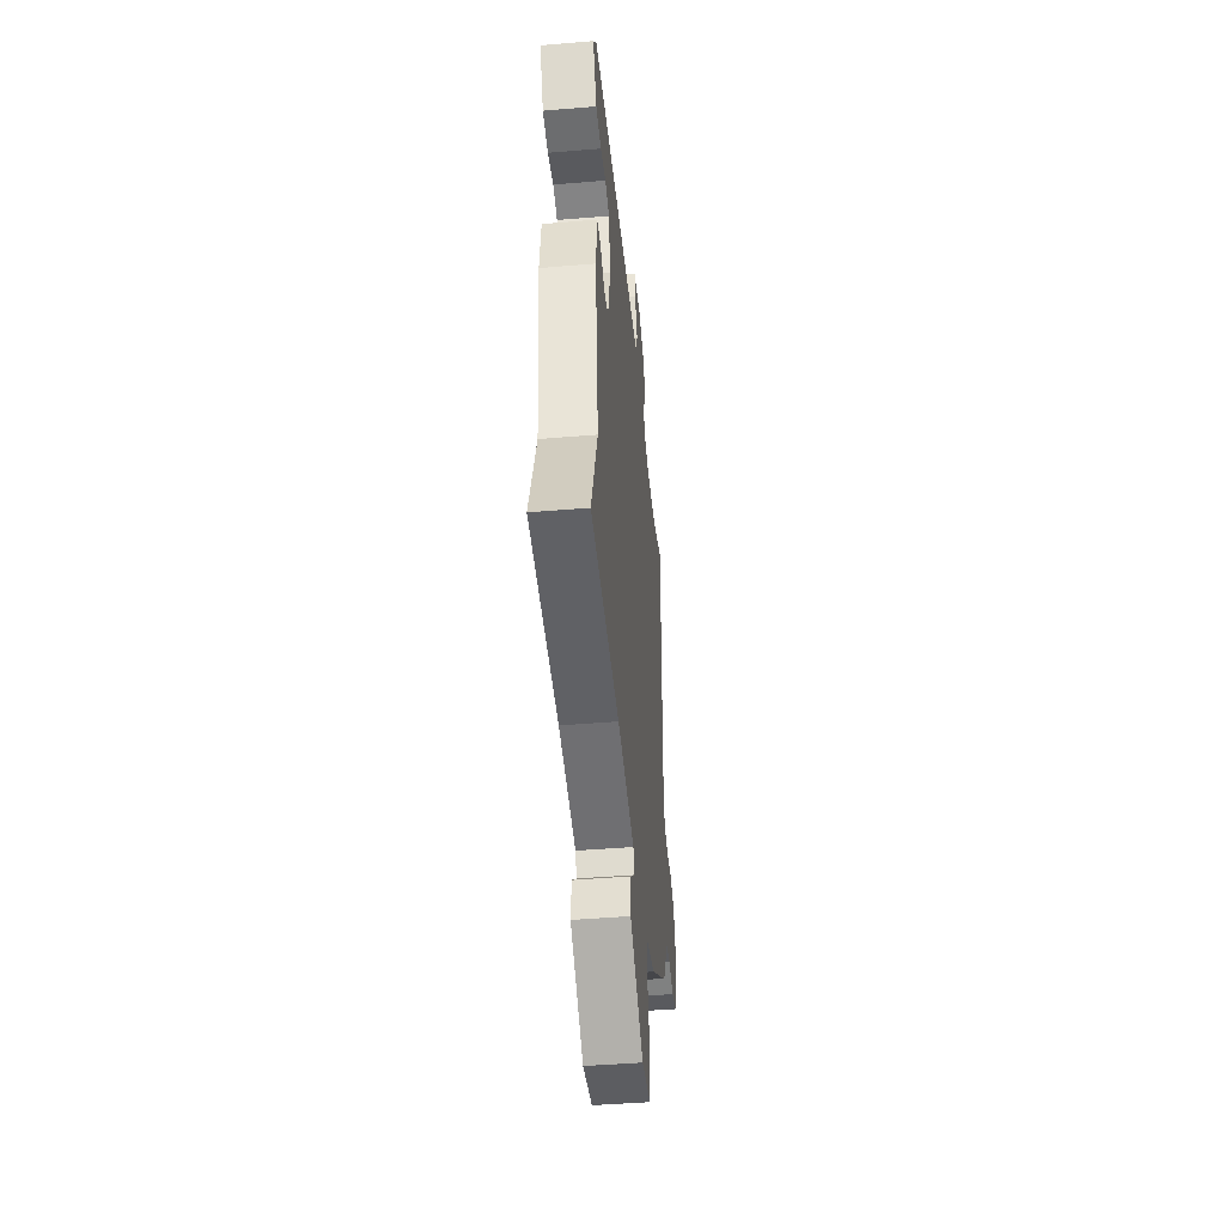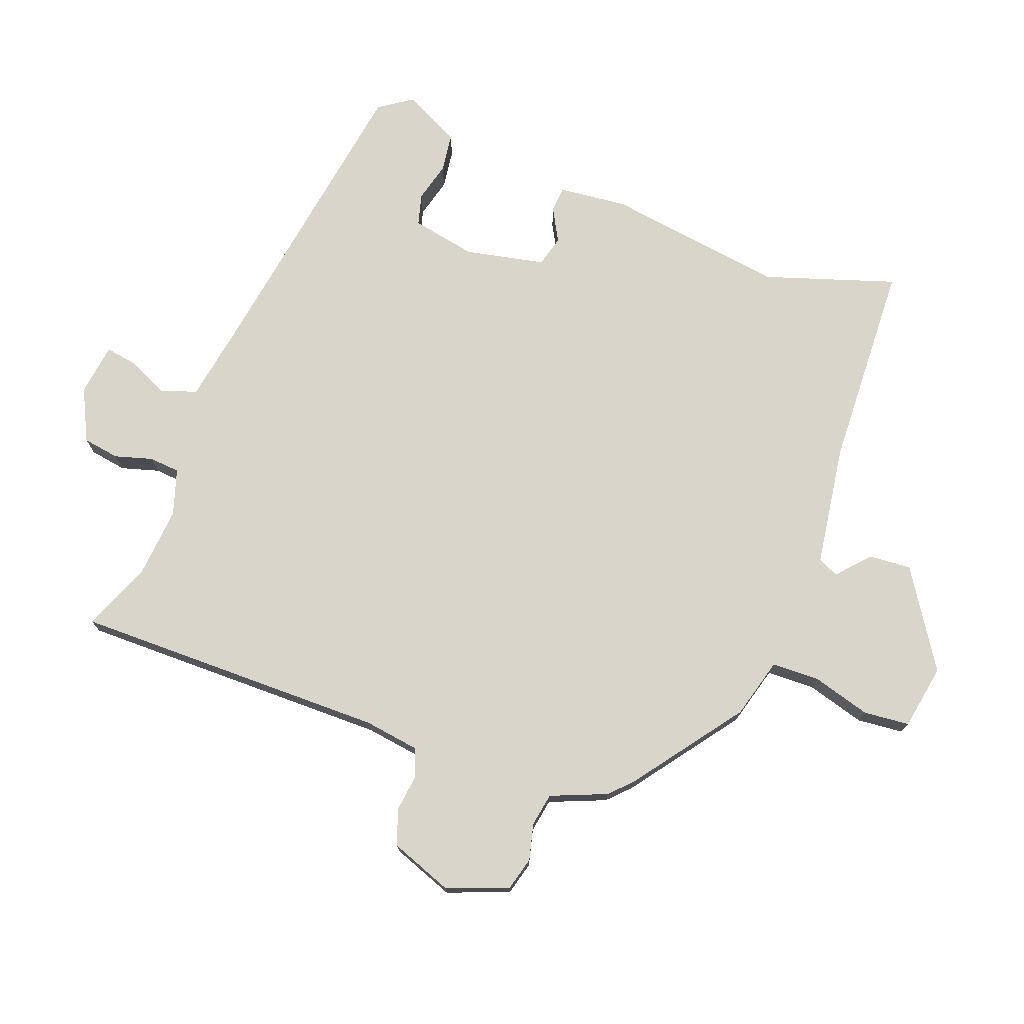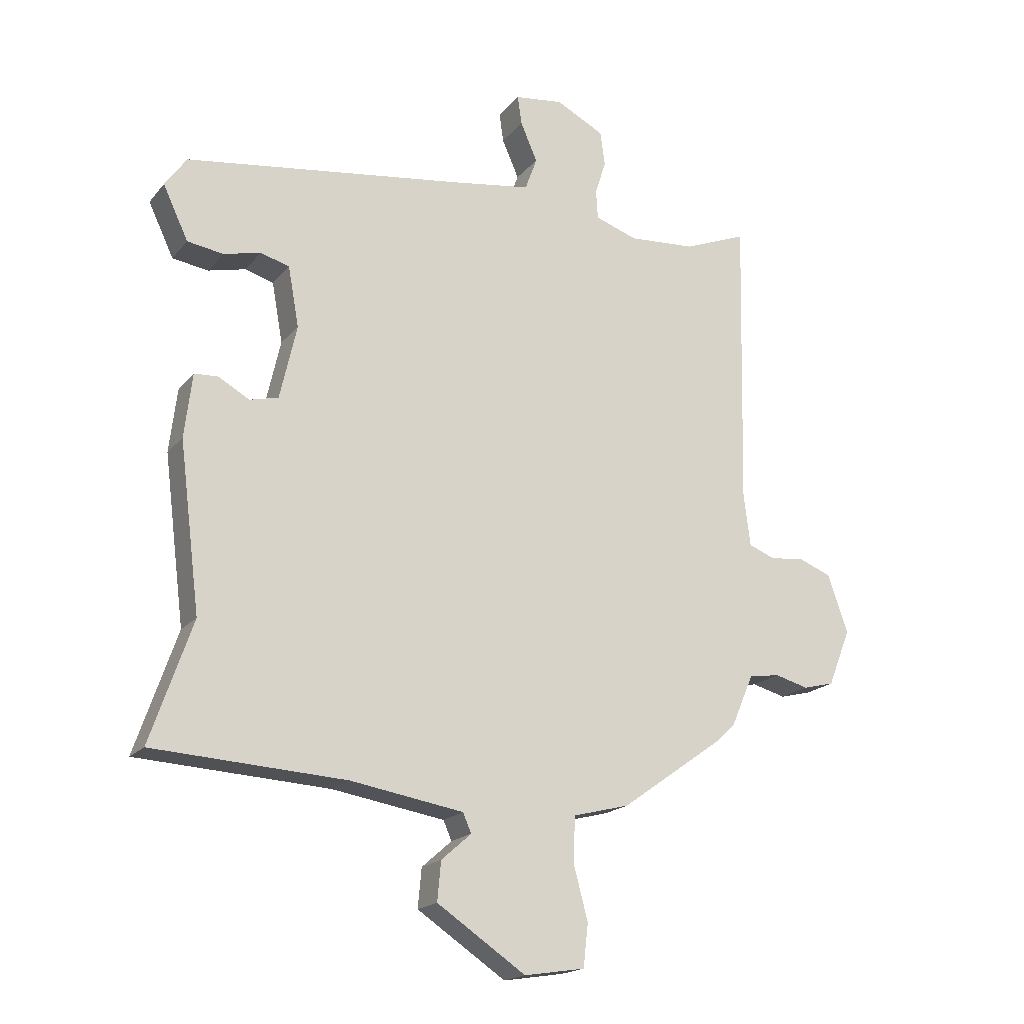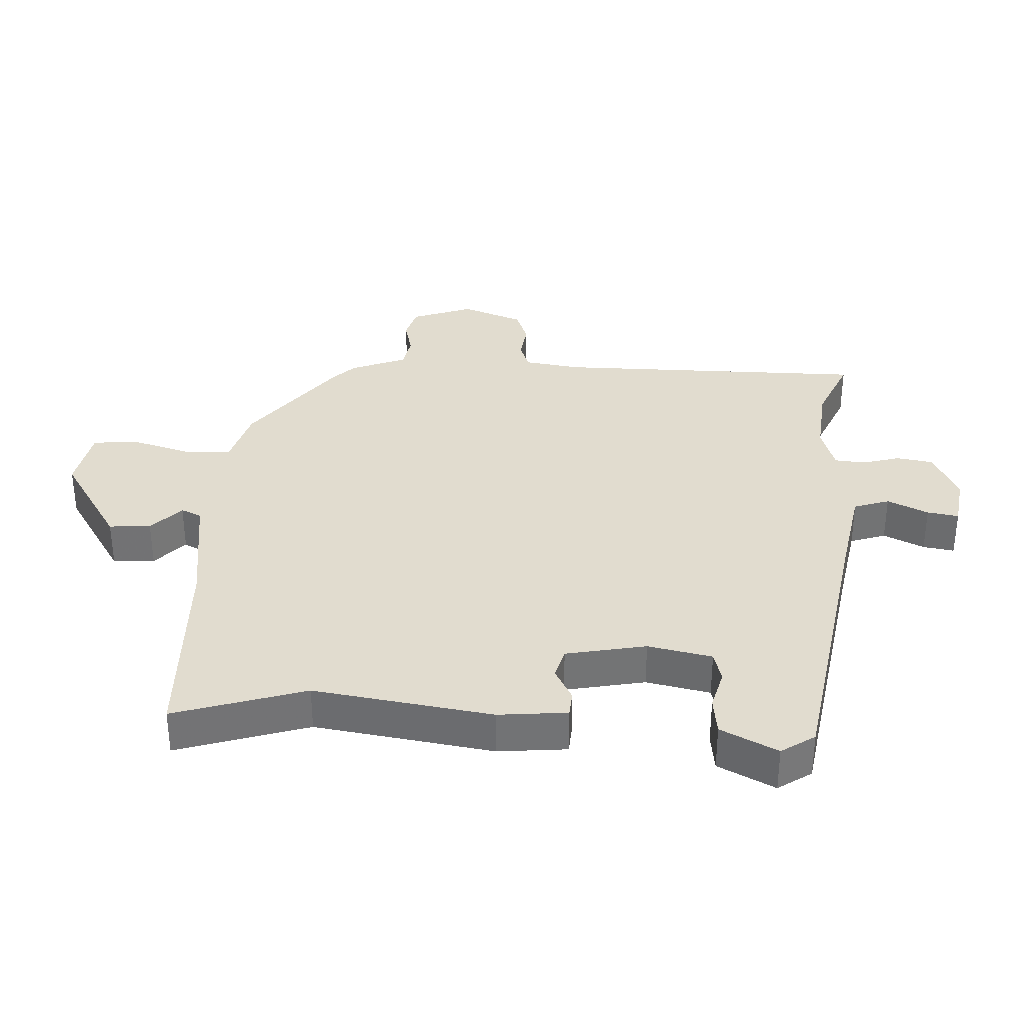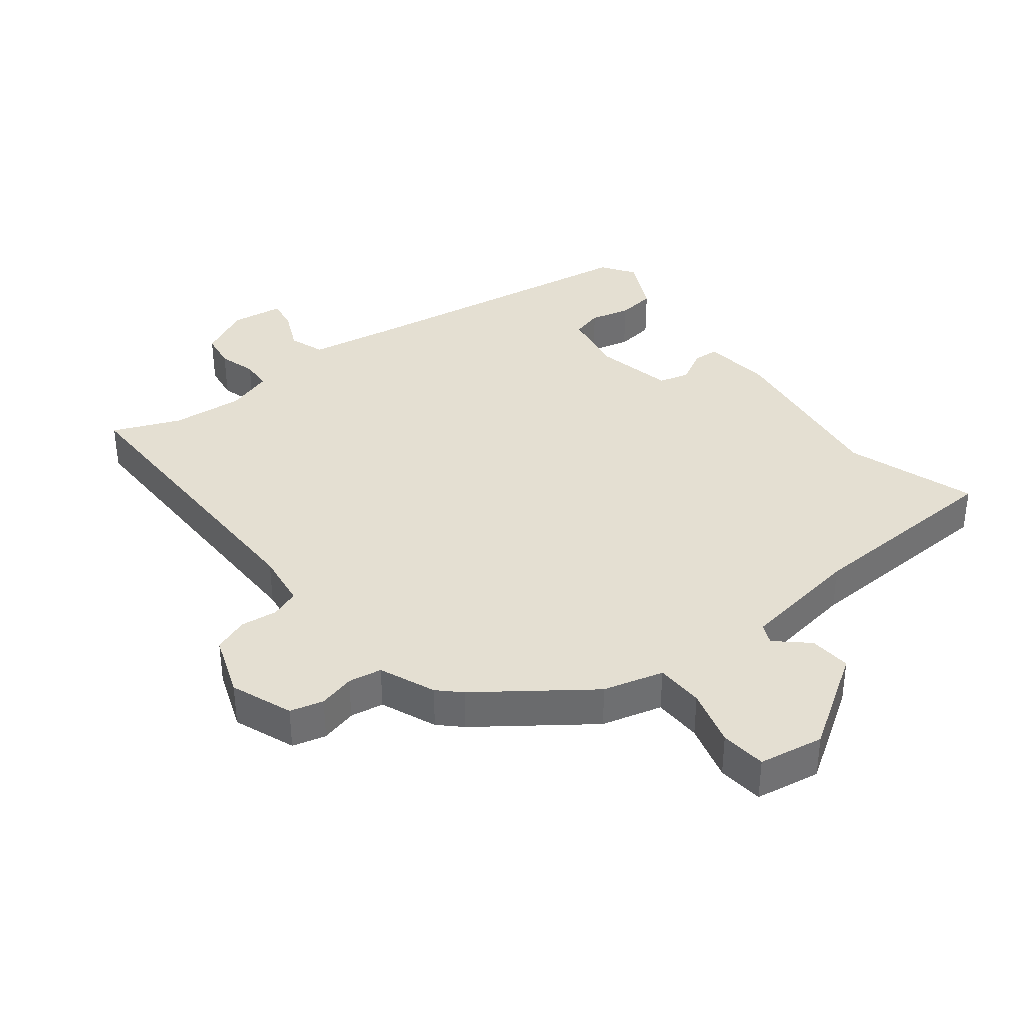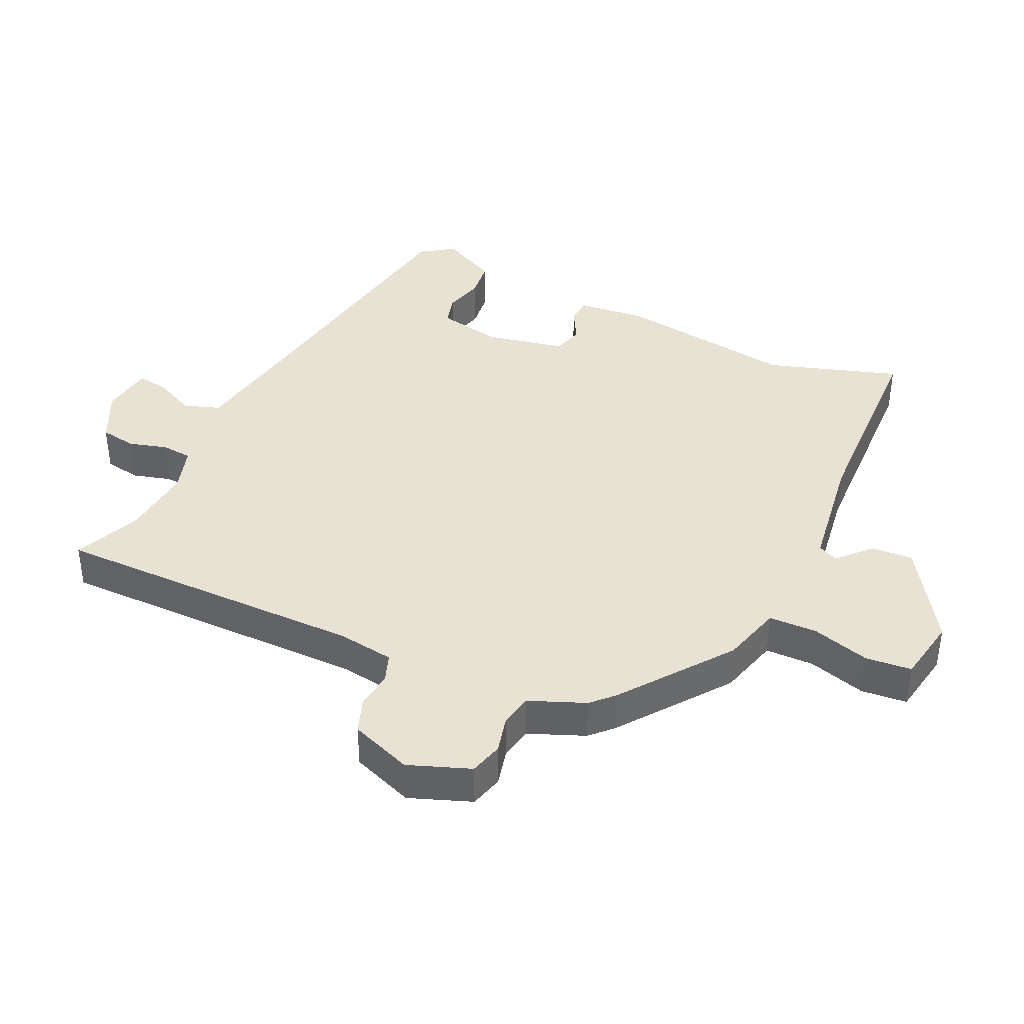
<metadata>
{"format":"obj","ext":"obj","renderer":"f3d","projection":"perspective","resolution":1024,"background":"white","views":[{"elev":-45.5,"azim":-84.5,"up":"+Z"},{"elev":74.6,"azim":111.5,"up":"+Y"},{"elev":-18.5,"azim":-26.9,"up":"+Z"},{"elev":34.4,"azim":-85.6,"up":"+Y"},{"elev":36.9,"azim":142.7,"up":"+Y"},{"elev":39.7,"azim":116.2,"up":"+Y"}]}
</metadata>
<code>
v -0.505 0.07 -0.514
v -0.435 0.07 -0.312
v -0.47 0.07 -0.034
v -0.457 0.07 0.073
v -0.417 0.07 0.075
v -0.366 0.07 0.046
v -0.318 0.07 0.058
v -0.29 0.07 0.182
v -0.308 0.07 0.282
v -0.356 0.07 0.296
v -0.418 0.07 0.281
v -0.478 0.07 0.29
v -0.52 0.07 0.379
v -0.484 0.07 0.43
v -0.022 0.07 0.495
v 0.114 0.07 0.516
v 0.134 0.07 0.571
v 0.106 0.07 0.635
v 0.099 0.07 0.684
v 0.18 0.07 0.694
v 0.26 0.07 0.653
v 0.268 0.07 0.596
v 0.25 0.07 0.538
v 0.253 0.07 0.49
v 0.324 0.07 0.466
v 0.436 0.07 0.474
v 0.541 0.07 0.516
v 0.53 0.07 0.029
v 0.541 0.07 -0.058
v 0.585 0.07 -0.075
v 0.643 0.07 -0.069
v 0.697 0.07 -0.09
v 0.731 0.07 -0.187
v 0.693 0.07 -0.282
v 0.641 0.07 -0.295
v 0.585 0.07 -0.28
v 0.533 0.07 -0.288
v 0.496 0.07 -0.374
v 0.462 0.07 -0.406
v 0.292 0.07 -0.527
v 0.198 0.07 -0.551
v 0.195 0.07 -0.626
v 0.219 0.07 -0.716
v 0.211 0.07 -0.787
v 0.11 0.07 -0.803
v -0.038 0.07 -0.704
v -0.032 0.07 -0.639
v 0.018 0.07 -0.595
v 0.004 0.07 -0.563
v -0.184 0.07 -0.532
v -0.505 0 -0.514
v -0.435 0 -0.312
v -0.47 0 -0.034
v -0.457 0 0.073
v -0.417 0 0.075
v -0.366 0 0.046
v -0.318 0 0.058
v -0.29 0 0.182
v -0.308 0 0.282
v -0.356 0 0.296
v -0.418 0 0.281
v -0.478 0 0.29
v -0.52 0 0.379
v -0.484 0 0.43
v -0.022 0 0.495
v 0.114 0 0.516
v 0.134 0 0.571
v 0.106 0 0.635
v 0.099 0 0.684
v 0.18 0 0.694
v 0.26 0 0.653
v 0.268 0 0.596
v 0.25 0 0.538
v 0.253 0 0.49
v 0.324 0 0.466
v 0.436 0 0.474
v 0.541 0 0.516
v 0.53 0 0.029
v 0.541 0 -0.058
v 0.585 0 -0.075
v 0.643 0 -0.069
v 0.697 0 -0.09
v 0.731 0 -0.187
v 0.693 0 -0.282
v 0.641 0 -0.295
v 0.585 0 -0.28
v 0.533 0 -0.288
v 0.496 0 -0.374
v 0.462 0 -0.406
v 0.292 0 -0.527
v 0.198 0 -0.551
v 0.195 0 -0.626
v 0.219 0 -0.716
v 0.211 0 -0.787
v 0.11 0 -0.803
v -0.038 0 -0.704
v -0.032 0 -0.639
v 0.018 0 -0.595
v 0.004 0 -0.563
v -0.184 0 -0.532
f 46 47 48
f 45 46 48
f 44 45 48
f 43 44 48
f 42 43 48
f 41 42 48 49
f 41 49 50
f 40 41 50
f 39 40 50
f 38 39 50
f 37 38 50
f 34 35 36
f 33 34 36
f 32 33 36
f 31 32 36
f 30 31 36
f 29 30 36 37
f 50 1 2
f 37 50 2
f 29 37 2
f 28 29 2
f 21 22 23
f 20 21 23
f 19 20 23
f 18 19 23
f 17 18 23
f 16 17 23 24
f 15 16 24 25
f 14 15 25
f 13 14 25
f 12 13 25
f 11 12 25
f 10 11 25
f 4 5 6
f 3 4 6
f 2 3 6
f 2 6 7
f 28 2 7
f 27 28 7
f 26 27 7
f 9 10 25 26
f 26 7 8
f 8 9 26
f 98 97 96
f 98 96 95
f 98 95 94
f 98 94 93
f 98 93 92
f 99 98 92 91
f 100 99 91
f 100 91 90
f 100 90 89
f 100 89 88
f 100 88 87
f 86 85 84
f 86 84 83
f 86 83 82
f 86 82 81
f 86 81 80
f 87 86 80 79
f 52 51 100
f 52 100 87
f 52 87 79
f 52 79 78
f 73 72 71
f 73 71 70
f 73 70 69
f 73 69 68
f 73 68 67
f 74 73 67 66
f 75 74 66 65
f 75 65 64
f 75 64 63
f 75 63 62
f 75 62 61
f 75 61 60
f 56 55 54
f 56 54 53
f 56 53 52
f 57 56 52
f 57 52 78
f 57 78 77
f 57 77 76
f 76 75 60 59
f 58 57 76
f 76 59 58
f 1 51 52 2
f 2 52 53 3
f 3 53 54 4
f 4 54 55 5
f 5 55 56 6
f 6 56 57 7
f 7 57 58 8
f 8 58 59 9
f 9 59 60 10
f 10 60 61 11
f 11 61 62 12
f 12 62 63 13
f 13 63 64 14
f 14 64 65 15
f 15 65 66 16
f 16 66 67 17
f 17 67 68 18
f 18 68 69 19
f 19 69 70 20
f 20 70 71 21
f 21 71 72 22
f 22 72 73 23
f 23 73 74 24
f 24 74 75 25
f 25 75 76 26
f 26 76 77 27
f 27 77 78 28
f 28 78 79 29
f 29 79 80 30
f 30 80 81 31
f 31 81 82 32
f 32 82 83 33
f 33 83 84 34
f 34 84 85 35
f 35 85 86 36
f 36 86 87 37
f 37 87 88 38
f 38 88 89 39
f 39 89 90 40
f 40 90 91 41
f 41 91 92 42
f 42 92 93 43
f 43 93 94 44
f 44 94 95 45
f 45 95 96 46
f 46 96 97 47
f 47 97 98 48
f 48 98 99 49
f 49 99 100 50
f 50 100 51 1

</code>
